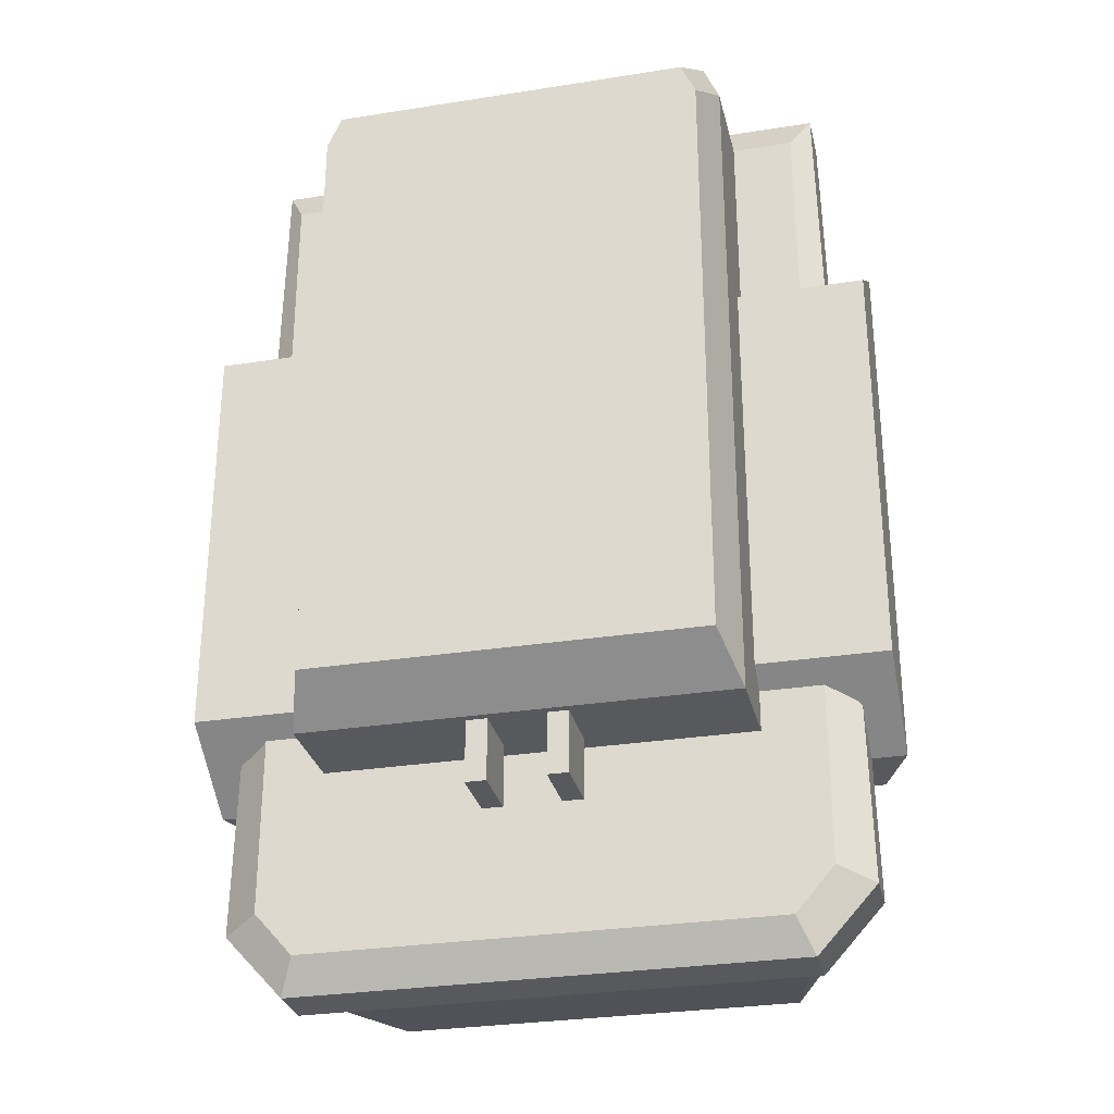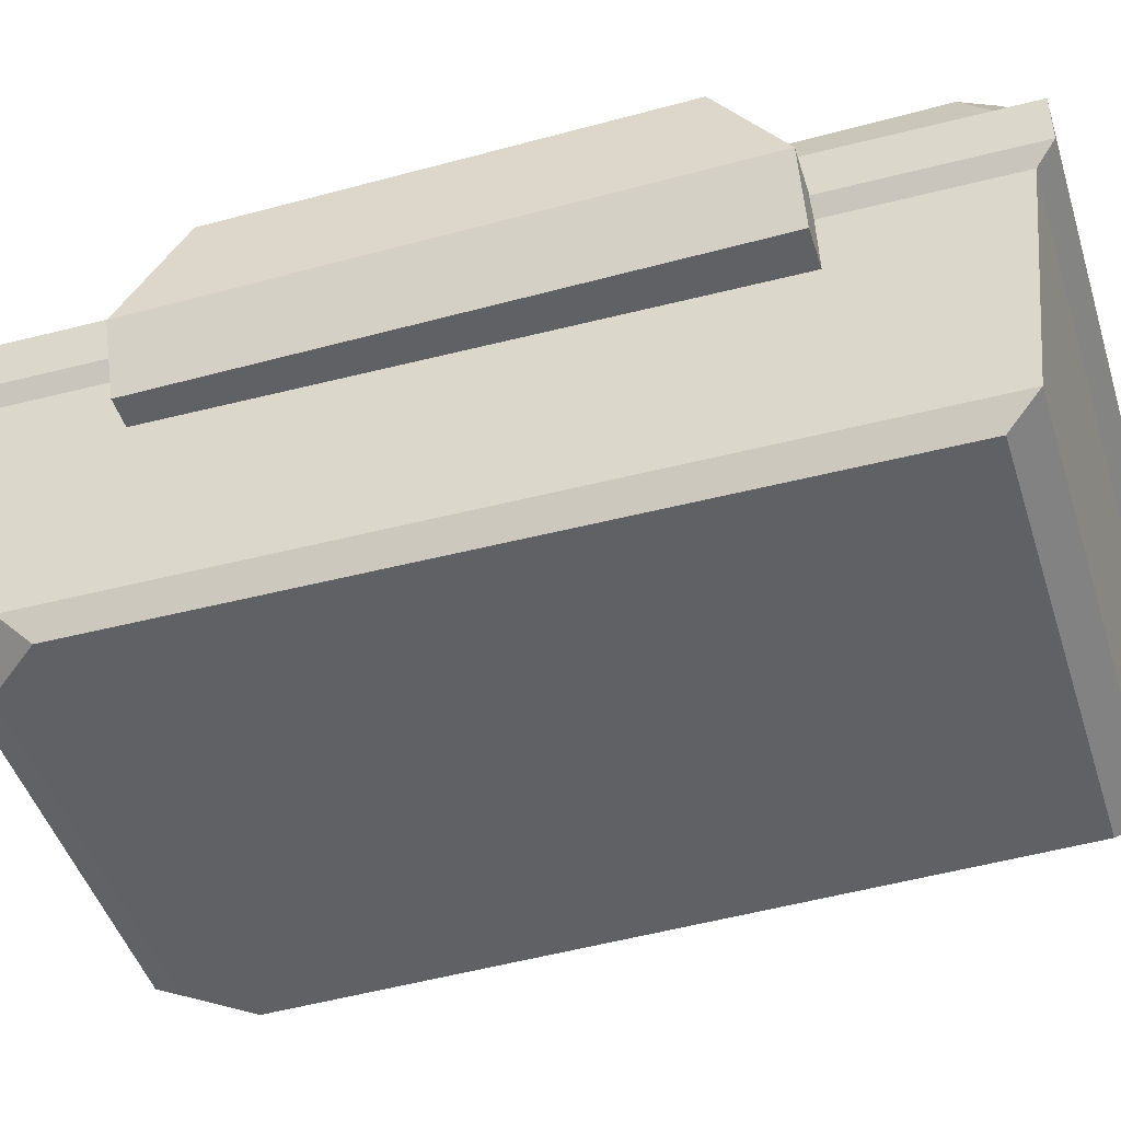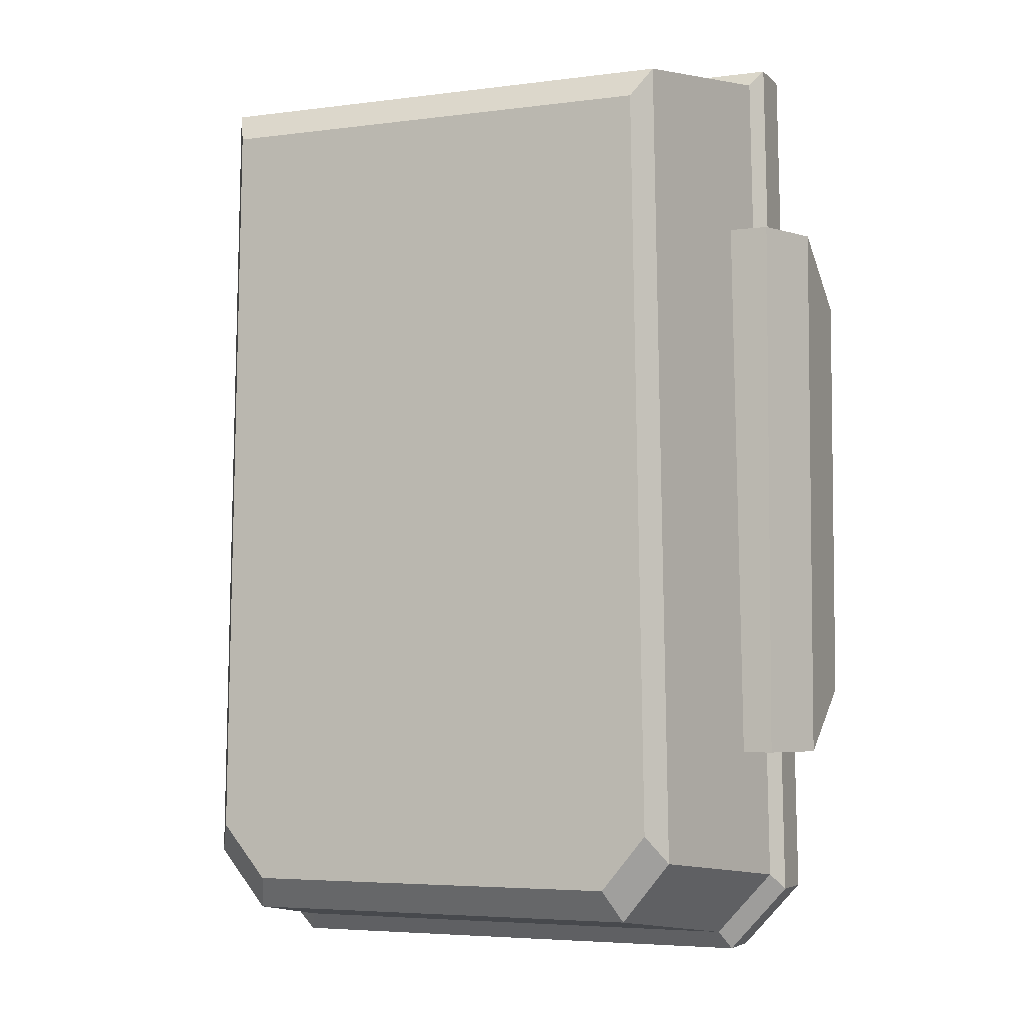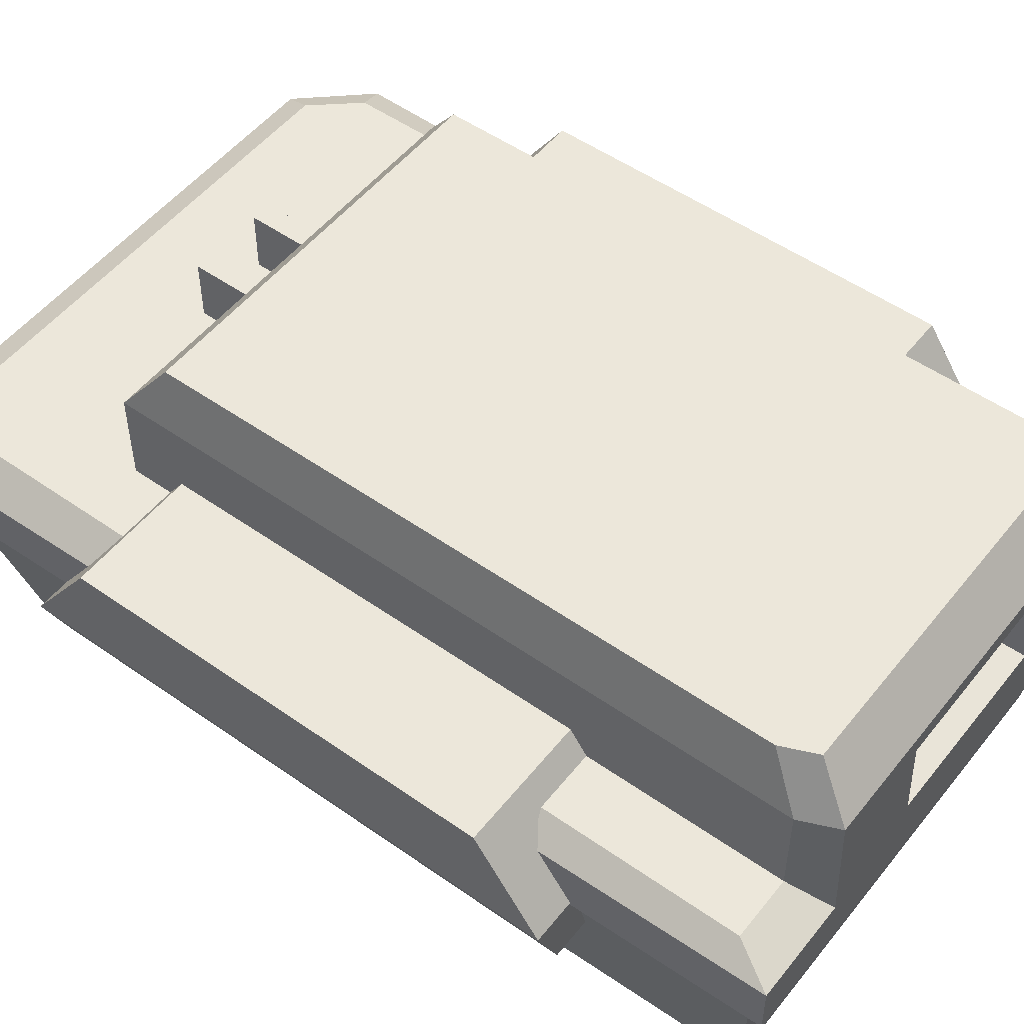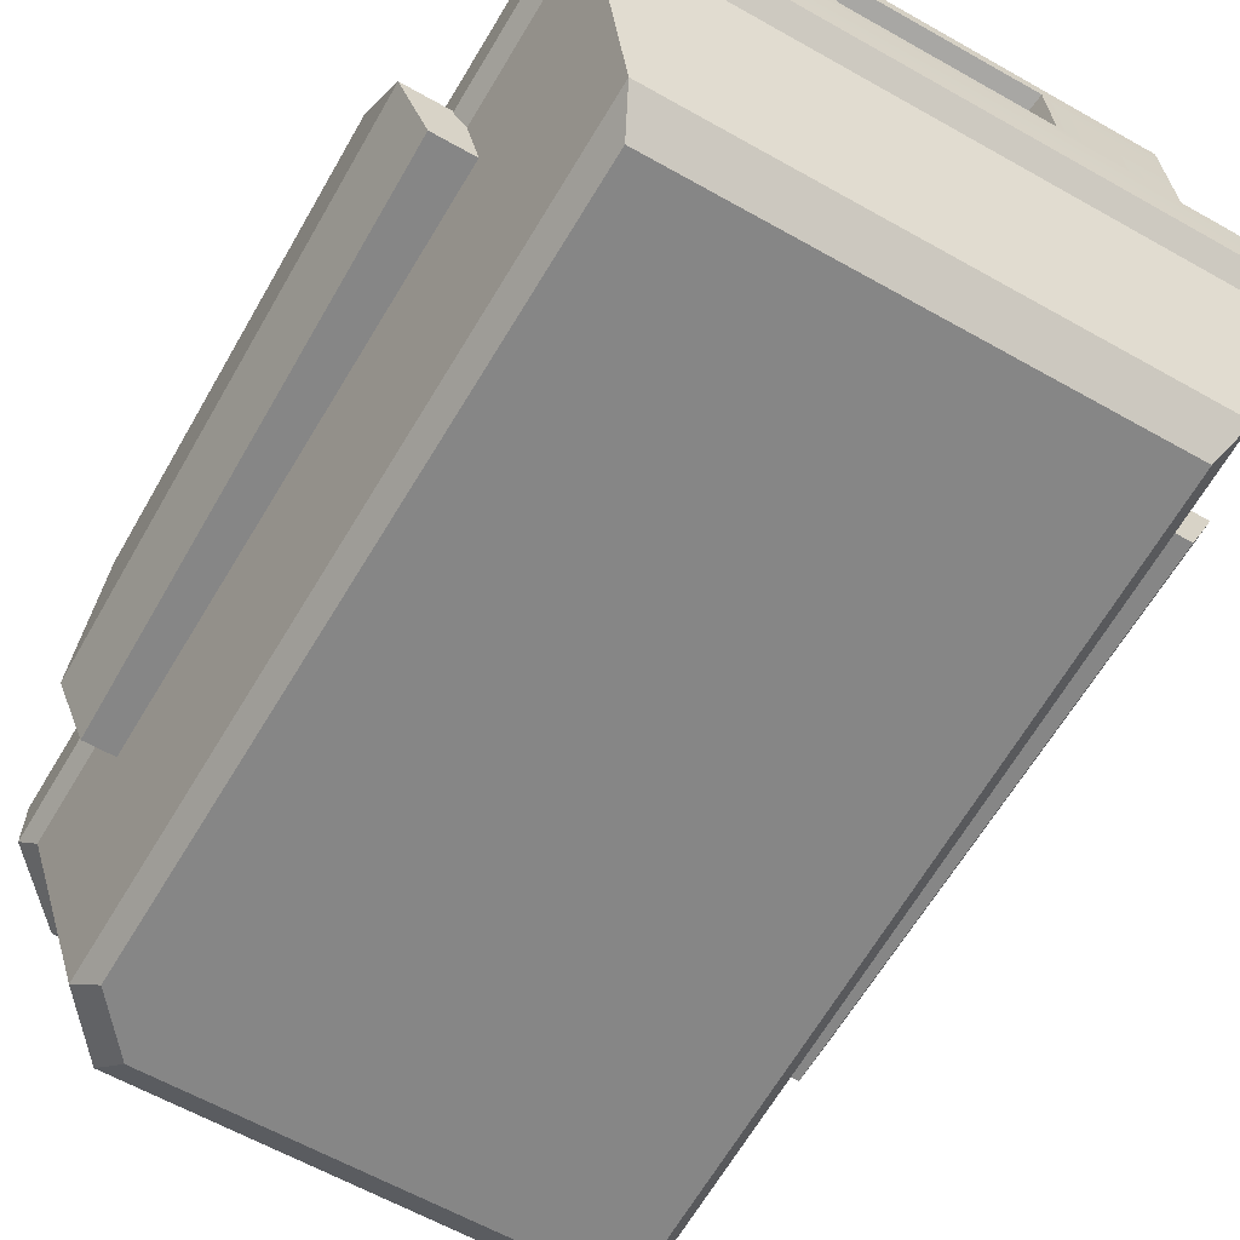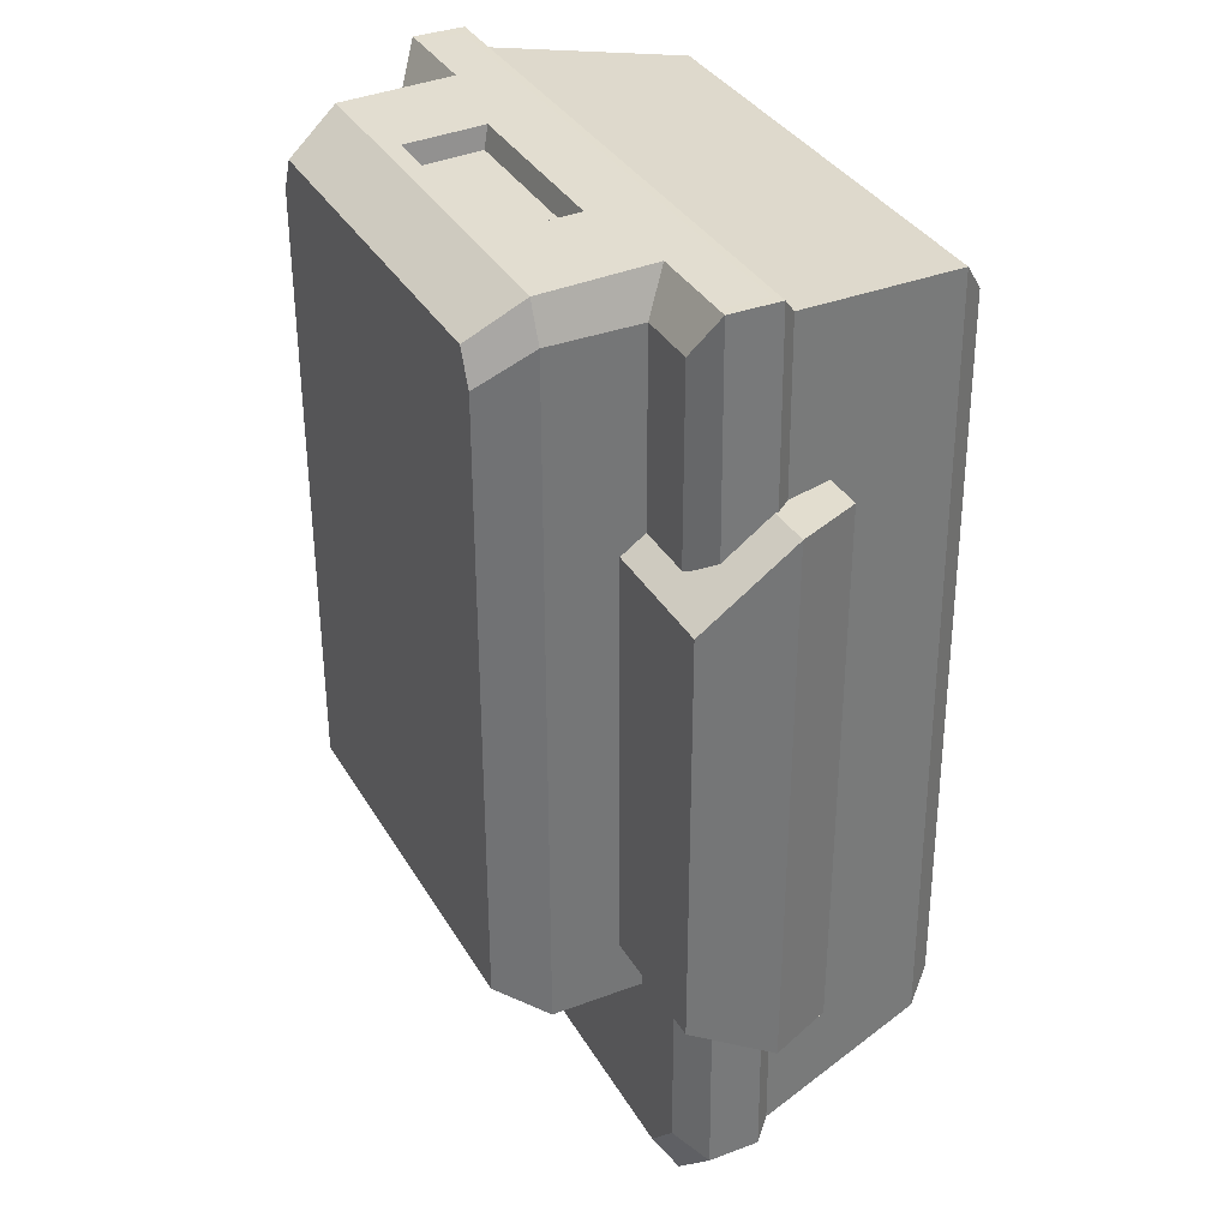
<metadata>
{"format":"obj","ext":"obj","renderer":"f3d","projection":"perspective","resolution":1024,"background":"white","views":[{"elev":-29.5,"azim":-166.9,"up":"+Z"},{"elev":-46.7,"azim":-72.8,"up":"+Y"},{"elev":-4.7,"azim":23.0,"up":"+Z"},{"elev":51.8,"azim":-52.7,"up":"+Y"},{"elev":-62.2,"azim":-29.8,"up":"+Y"},{"elev":35.0,"azim":-116.6,"up":"+Z"}]}
</metadata>
<code>
g SM_Tool_Drill_Battery_01
v -0.05284 0.02792 0.04817
v 0.05284 0.02792 0.04817
v -0.05743 0.05441 0.03734
v 0.05743 0.05441 0.03734
v -0.05743 0.05441 -0.03341
v 0.05743 0.05441 -0.03341
v -0.05284 0.02792 -0.04423
v 0.05284 0.02792 -0.04423
v 0.05743 0.03863 0.04817
v 0.05743 0.03863 -0.04423
v -0.05743 0.03863 -0.04423
v -0.05743 0.03863 0.04817
v -0.0462 0.05036 0.07254
v 0.0462 0.05036 0.07254
v -0.03965 0.05036 -0.0737
v 0.03965 0.05036 -0.0737
v -0.0462 0.05036 -0.06623
v 0.0462 0.05036 -0.06623
v -0.03585 0.05036 -0.04304
v 0.03585 0.05036 -0.04304
v -0.03585 0.05036 0.07254
v 0.03585 0.05036 0.07254
v -0.03585 0.06583 -0.04304
v -0.03585 0.06583 0.07254
v 0.03585 0.06583 0.07254
v 0.03585 0.06583 -0.04304
v -0.03301 0.07454 -0.03642
v -0.03301 0.07454 0.06704
v 0.03301 0.07454 0.06704
v 0.03301 0.07454 -0.03642
v -0.03742 2.013e-09 0.06638
v 0.03742 2.013e-09 0.06638
v 0.04959 0.04679 0.07932
v 0.0332 0.04679 0.07932
v -0.0332 0.04679 0.07932
v -0.04959 0.04679 0.07932
v -0.0422 0.04679 -0.07932
v 0.0422 0.04679 -0.07932
v 0.03185 2.013e-09 -0.06638
v -0.03184 2.013e-09 -0.06638
v 0.05214 0.04679 -0.06847
v 0.03934 2.013e-09 -0.05729
v -0.03934 2.013e-09 -0.05729
v -0.05214 0.04679 -0.06847
v 0.0332 0.06583 0.07867
v -0.0332 0.06583 0.07867
v 0.03057 0.07454 0.07265
v -0.03057 0.07454 0.07265
v 0.04959 0.03815 0.07932
v 0.05214 0.03815 -0.06847
v 0.0422 0.03815 -0.07932
v -0.0422 0.03815 -0.07932
v -0.05214 0.03815 -0.06847
v -0.04959 0.03815 0.07932
v 0.04767 0.03561 0.07625
v 0.05012 0.03561 -0.06581
v 0.04057 0.03561 -0.07625
v -0.04057 0.03561 -0.07625
v -0.05012 0.03561 -0.06581
v -0.04767 0.03561 0.07625
v 0.04005 0.004103 0.07177
v 0.04211 0.004103 -0.06195
v 0.03409 0.004103 -0.07177
v -0.03409 0.004103 -0.07177
v -0.04211 0.004103 -0.06195
v -0.04005 0.004103 0.07177
v -0.01558 0.04964 0.07923
v 0.01558 0.04964 0.07923
v 0.01558 0.06298 0.07876
v -0.01558 0.06298 0.07876
v -0.01496 0.05051 0.07568
v 0.01496 0.05051 0.07568
v 0.01496 0.06211 0.07522
v -0.01496 0.06211 0.07522
v -0.00822 0.05406 -0.04177
v -0.004731 0.05406 -0.04177
v -0.00822 0.06445 -0.04177
v -0.004731 0.06445 -0.04177
v -0.00822 0.06445 -0.05348
v -0.004731 0.06445 -0.05348
v -0.00822 0.05406 -0.05348
v -0.004731 0.05406 -0.05348
v 0.004731 0.05406 -0.04177
v 0.00822 0.05406 -0.04177
v 0.004731 0.06445 -0.04177
v 0.00822 0.06445 -0.04177
v 0.004731 0.06445 -0.05348
v 0.00822 0.06445 -0.05348
v 0.004731 0.05406 -0.05348
v 0.00822 0.05406 -0.05348
v -0.05743 0.05441 0.03734
v 0.05743 0.05441 0.03734
v -0.05743 0.05441 -0.03341
v 0.05743 0.05441 -0.03341
v 0.05743 0.05441 -0.03341
v 0.05743 0.03863 -0.04423
v 0.05743 0.03863 0.04817
v 0.05743 0.05441 0.03734
v -0.05743 0.03863 -0.04423
v -0.05743 0.05441 -0.03341
v -0.05743 0.05441 0.03734
v -0.05743 0.03863 0.04817
v 0.05743 0.03863 -0.04423
v 0.05284 0.02792 -0.04423
v 0.05284 0.02792 0.04817
v 0.05743 0.03863 0.04817
v -0.05743 0.03863 -0.04423
v -0.05284 0.02792 -0.04423
v 0.05284 0.02792 -0.04423
v 0.05743 0.03863 -0.04423
v -0.05284 0.02792 0.04817
v -0.05284 0.02792 -0.04423
v -0.05743 0.03863 -0.04423
v -0.05743 0.03863 0.04817
v 0.05743 0.03863 0.04817
v 0.05284 0.02792 0.04817
v -0.05284 0.02792 0.04817
v -0.05743 0.03863 0.04817
v 0.0422 0.04679 -0.07932
v 0.0422 0.03815 -0.07932
v -0.0422 0.03815 -0.07932
v -0.0422 0.04679 -0.07932
v 0.04959 0.03815 0.07932
v 0.04959 0.04679 0.07932
v 0.05214 0.04679 -0.06847
v 0.05214 0.03815 -0.06847
v -0.05214 0.04679 -0.06847
v -0.04959 0.04679 0.07932
v -0.04959 0.03815 0.07932
v -0.05214 0.03815 -0.06847
v -0.03585 0.05036 -0.04304
v -0.03585 0.05036 0.07254
v 0.03585 0.05036 0.07254
v 0.03585 0.05036 -0.04304
v 0.03585 0.05036 -0.04304
v 0.03585 0.06583 -0.04304
v -0.03585 0.06583 -0.04304
v -0.03585 0.05036 -0.04304
v -0.03585 0.06583 -0.04304
v -0.03301 0.07454 -0.03642
v -0.03301 0.07454 0.06704
v -0.03585 0.06583 0.07254
v 0.03585 0.06583 0.07254
v 0.03301 0.07454 0.06704
v 0.03301 0.07454 -0.03642
v 0.03585 0.06583 -0.04304
v 0.03585 0.06583 -0.04304
v 0.03301 0.07454 -0.03642
v -0.03301 0.07454 -0.03642
v -0.03585 0.06583 -0.04304
v 0.0462 0.05036 0.07254
v 0.04959 0.04679 0.07932
v 0.0332 0.04679 0.07932
v 0.03585 0.05036 0.07254
v -0.03585 0.05036 0.07254
v -0.0332 0.04679 0.07932
v -0.04959 0.04679 0.07932
v -0.0462 0.05036 0.07254
v -0.03965 0.05036 -0.0737
v -0.0422 0.04679 -0.07932
v 0.0422 0.04679 -0.07932
v 0.03965 0.05036 -0.0737
v 0.03965 0.05036 -0.0737
v 0.0422 0.04679 -0.07932
v 0.05214 0.04679 -0.06847
v 0.0462 0.05036 -0.06623
v -0.0462 0.05036 -0.06623
v -0.05214 0.04679 -0.06847
v -0.0422 0.04679 -0.07932
v -0.03965 0.05036 -0.0737
v 0.0462 0.05036 -0.06623
v 0.05214 0.04679 -0.06847
v 0.04959 0.04679 0.07932
v 0.0462 0.05036 0.07254
v -0.0462 0.05036 0.07254
v -0.04959 0.04679 0.07932
v -0.05214 0.04679 -0.06847
v -0.0462 0.05036 -0.06623
v 0.03585 0.05036 0.07254
v 0.0332 0.04679 0.07932
v 0.0332 0.06583 0.07867
v 0.03585 0.06583 0.07254
v -0.03585 0.06583 0.07254
v -0.0332 0.06583 0.07867
v -0.0332 0.04679 0.07932
v -0.03585 0.05036 0.07254
v 0.03585 0.06583 0.07254
v 0.0332 0.06583 0.07867
v 0.03057 0.07454 0.07265
v 0.03301 0.07454 0.06704
v 0.03301 0.07454 0.06704
v 0.03057 0.07454 0.07265
v -0.03057 0.07454 0.07265
v -0.03301 0.07454 0.06704
v -0.03301 0.07454 0.06704
v -0.03057 0.07454 0.07265
v -0.0332 0.06583 0.07867
v -0.03585 0.06583 0.07254
v 0.04959 0.03815 0.07932
v 0.05214 0.03815 -0.06847
v 0.0422 0.03815 -0.07932
v 0.05012 0.03561 -0.06581
v 0.05214 0.03815 -0.06847
v -0.0422 0.03815 -0.07932
v 0.04057 0.03561 -0.07625
v 0.0422 0.03815 -0.07932
v -0.04057 0.03561 -0.07625
v -0.0422 0.03815 -0.07932
v -0.05214 0.03815 -0.06847
v -0.04959 0.03815 0.07932
v -0.05012 0.03561 -0.06581
v -0.05214 0.03815 -0.06847
v -0.04767 0.03561 0.07625
v -0.04959 0.03815 0.07932
v 0.04959 0.03815 0.07932
v 0.04767 0.03561 0.07625
v 0.04767 0.03561 0.07625
v 0.05012 0.03561 -0.06581
v 0.04057 0.03561 -0.07625
v 0.04211 0.004103 -0.06195
v 0.05012 0.03561 -0.06581
v -0.04057 0.03561 -0.07625
v 0.03409 0.004103 -0.07177
v 0.04057 0.03561 -0.07625
v -0.03409 0.004103 -0.07177
v -0.04057 0.03561 -0.07625
v -0.05012 0.03561 -0.06581
v -0.04767 0.03561 0.07625
v -0.04211 0.004103 -0.06195
v -0.05012 0.03561 -0.06581
v -0.04005 0.004103 0.07177
v -0.04767 0.03561 0.07625
v 0.04767 0.03561 0.07625
v 0.04005 0.004103 0.07177
v 0.03742 2.013e-09 0.06638
v 0.04005 0.004103 0.07177
v 0.04211 0.004103 -0.06195
v 0.03934 2.013e-09 -0.05729
v 0.03409 0.004103 -0.07177
v 0.03185 2.013e-09 -0.06638
v 0.03934 2.013e-09 -0.05729
v 0.04211 0.004103 -0.06195
v -0.03409 0.004103 -0.07177
v -0.03184 2.013e-09 -0.06638
v 0.03185 2.013e-09 -0.06638
v 0.03409 0.004103 -0.07177
v -0.03184 2.013e-09 -0.06638
v -0.03409 0.004103 -0.07177
v -0.04211 0.004103 -0.06195
v -0.03934 2.013e-09 -0.05729
v -0.04005 0.004103 0.07177
v -0.03742 2.013e-09 0.06638
v -0.03934 2.013e-09 -0.05729
v -0.04211 0.004103 -0.06195
v -0.03742 2.013e-09 0.06638
v -0.04005 0.004103 0.07177
v 0.04005 0.004103 0.07177
v 0.03742 2.013e-09 0.06638
v 0.0332 0.06583 0.07867
v -0.0332 0.06583 0.07867
v -0.01558 0.04964 0.07923
v -0.01496 0.05051 0.07568
v 0.01496 0.05051 0.07568
v 0.01558 0.04964 0.07923
v 0.01558 0.04964 0.07923
v 0.01496 0.05051 0.07568
v 0.01496 0.06211 0.07522
v 0.01558 0.06298 0.07876
v 0.01558 0.06298 0.07876
v 0.01496 0.06211 0.07522
v -0.01496 0.06211 0.07522
v -0.01558 0.06298 0.07876
v -0.01558 0.06298 0.07876
v -0.01496 0.06211 0.07522
v -0.01496 0.05051 0.07568
v -0.01558 0.04964 0.07923
v -0.00822 0.06445 -0.05348
v -0.004731 0.06445 -0.05348
v -0.00822 0.05406 -0.05348
v -0.004731 0.05406 -0.05348
v -0.004731 0.05406 -0.04177
v -0.004731 0.06445 -0.04177
v -0.004731 0.06445 -0.05348
v -0.004731 0.05406 -0.05348
v -0.00822 0.05406 -0.05348
v -0.00822 0.06445 -0.05348
v -0.00822 0.06445 -0.04177
v -0.00822 0.05406 -0.04177
v 0.004731 0.06445 -0.05348
v 0.00822 0.06445 -0.05348
v 0.004731 0.05406 -0.05348
v 0.00822 0.05406 -0.05348
v 0.00822 0.05406 -0.04177
v 0.00822 0.06445 -0.04177
v 0.00822 0.06445 -0.05348
v 0.00822 0.05406 -0.05348
v 0.004731 0.05406 -0.05348
v 0.004731 0.06445 -0.05348
v 0.004731 0.06445 -0.04177
v 0.004731 0.05406 -0.04177
g SM_Tool_Drill_Battery_01_0
f 12 9 4
f 3 12 4
f 6 5 91
f 92 6 91
f 10 11 93
f 94 10 93
f 2 1 7
f 8 2 7
f 97 96 95
f 98 97 95
f 101 100 99
f 102 101 99
f 105 104 103
f 106 105 103
f 109 108 107
f 110 109 107
f 113 112 111
f 114 113 111
f 117 116 115
f 118 117 115
f 49 33 34
f 34 54 49
f 34 35 54
f 35 36 54
f 34 68 35
f 68 67 35
f 69 68 34
f 35 67 260
f 259 69 34
f 67 70 260
f 70 69 259
f 260 70 259
f 51 52 37
f 38 51 37
f 120 119 41
f 50 120 41
f 44 122 121
f 53 44 121
f 29 30 27
f 28 29 27
f 125 124 123
f 126 125 123
f 129 128 127
f 130 129 127
f 21 19 13
f 19 17 13
f 19 15 17
f 19 20 15
f 20 16 15
f 20 18 16
f 14 18 20
f 22 14 20
f 24 23 131
f 132 24 131
f 73 74 71
f 72 73 71
f 26 25 133
f 134 26 133
f 137 136 135
f 138 137 135
f 141 140 139
f 142 141 139
f 47 48 46
f 45 47 46
f 145 144 143
f 146 145 143
f 149 148 147
f 150 149 147
f 153 152 151
f 154 153 151
f 157 156 155
f 158 157 155
f 161 160 159
f 162 161 159
f 32 31 43
f 42 32 43
f 42 43 40
f 39 42 40
f 165 164 163
f 166 165 163
f 169 168 167
f 170 169 167
f 173 172 171
f 174 173 171
f 177 176 175
f 178 177 175
f 181 180 179
f 182 181 179
f 185 184 183
f 186 185 183
f 189 188 187
f 190 189 187
f 193 192 191
f 194 193 191
f 197 196 195
f 198 197 195
f 200 199 55
f 56 200 55
f 202 57 201
f 203 202 201
f 205 58 204
f 206 205 204
f 209 208 207
f 59 209 207
f 211 60 210
f 212 211 210
f 215 214 213
f 216 215 213
f 218 217 61
f 62 218 61
f 220 63 219
f 221 220 219
f 223 64 222
f 224 223 222
f 227 226 225
f 65 227 225
f 229 66 228
f 230 229 228
f 233 232 231
f 234 233 231
f 237 236 235
f 238 237 235
f 241 240 239
f 242 241 239
f 245 244 243
f 246 245 243
f 249 248 247
f 250 249 247
f 253 252 251
f 254 253 251
f 257 256 255
f 258 257 255
f 263 262 261
f 264 263 261
f 267 266 265
f 268 267 265
f 271 270 269
f 272 271 269
f 275 274 273
f 276 275 273
f 80 79 77
f 78 80 77
f 82 81 277
f 278 82 277
f 76 75 279
f 280 76 279
f 283 282 281
f 284 283 281
f 287 286 285
f 288 287 285
f 88 87 85
f 86 88 85
f 90 89 289
f 290 90 289
f 84 83 291
f 292 84 291
f 295 294 293
f 296 295 293
f 299 298 297
f 300 299 297

</code>
